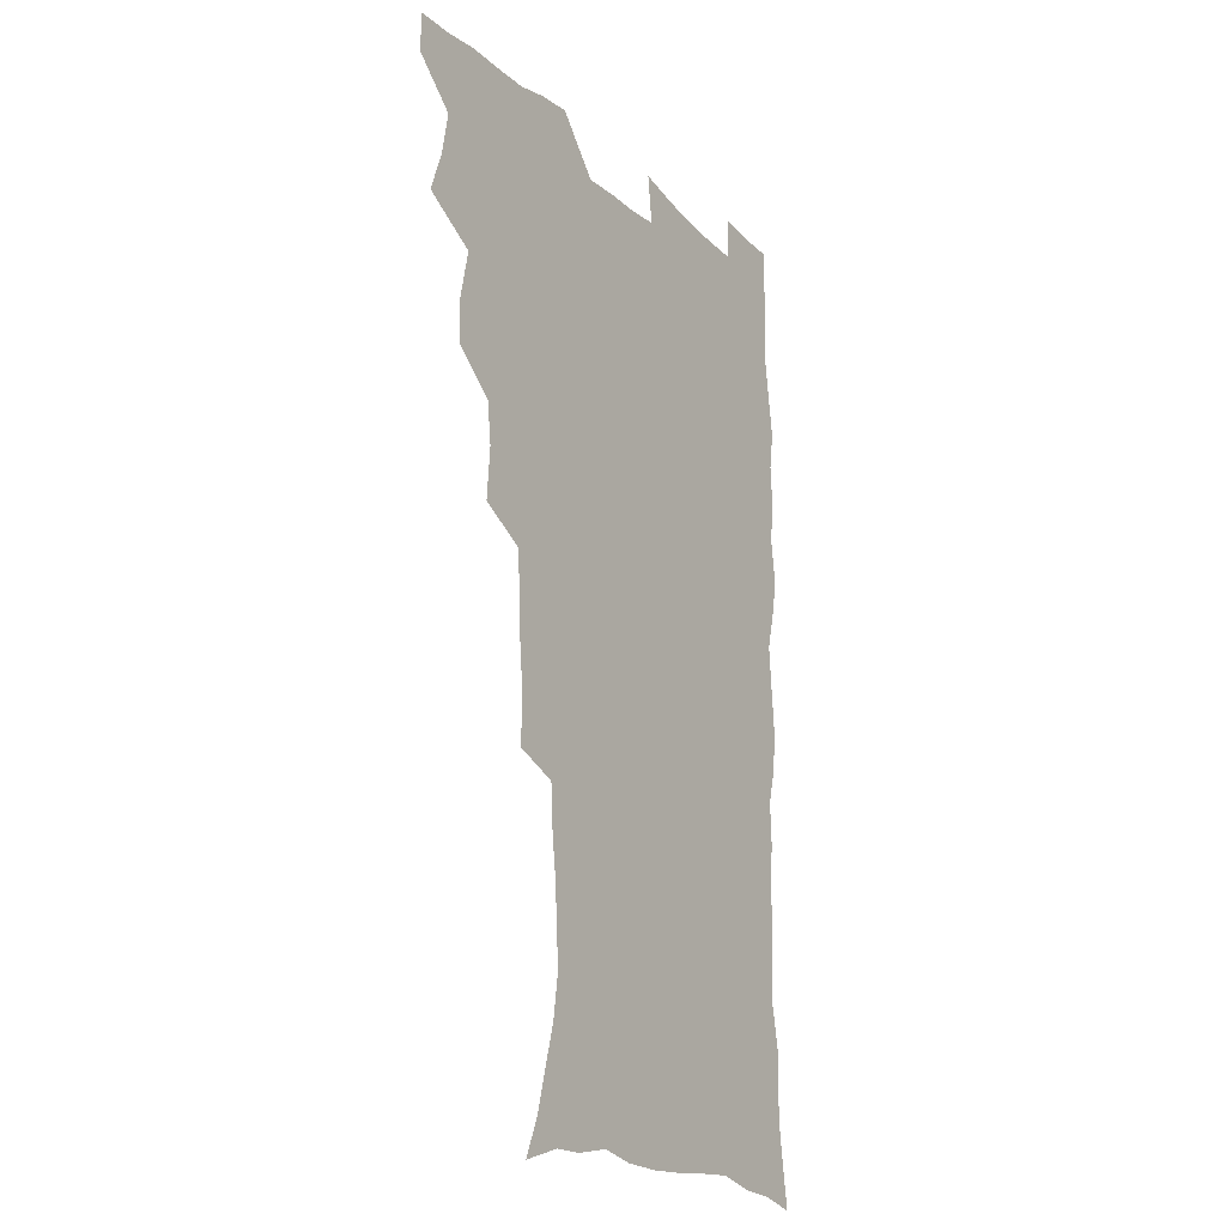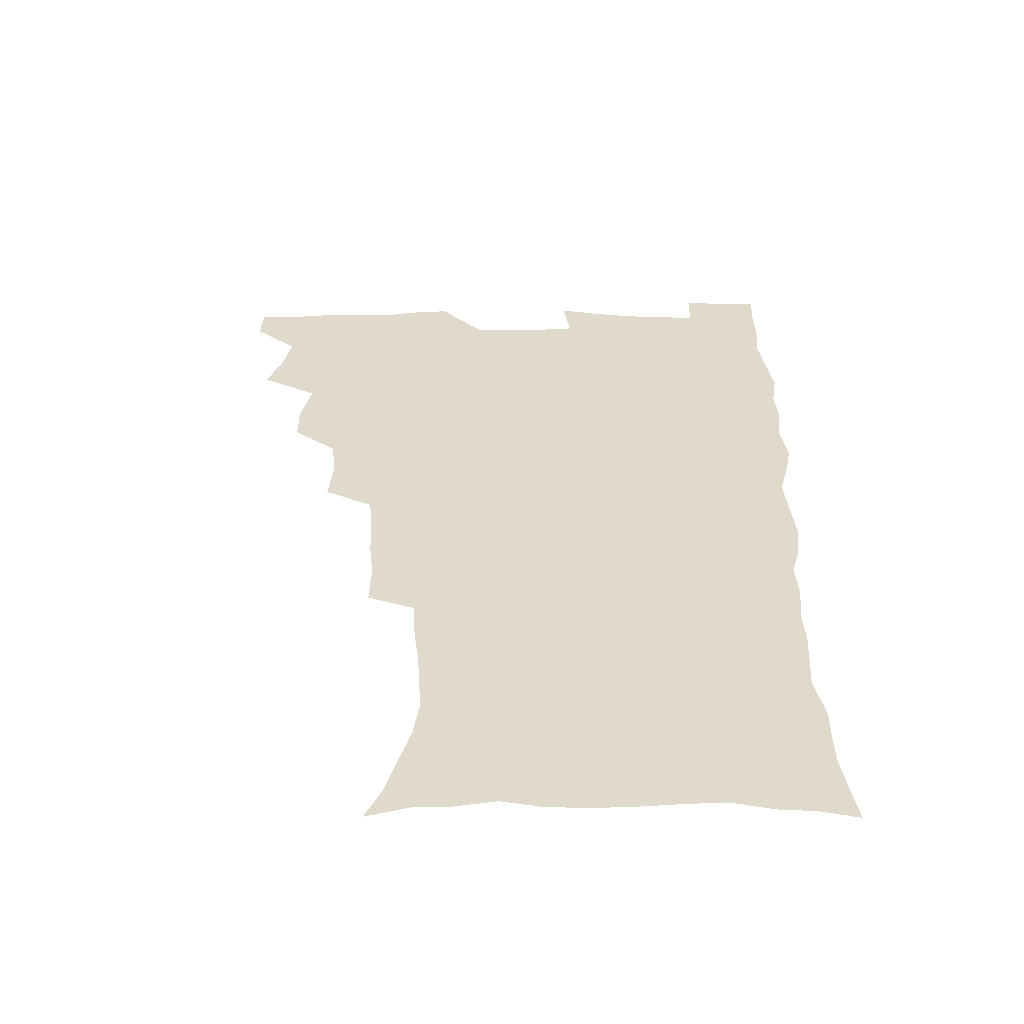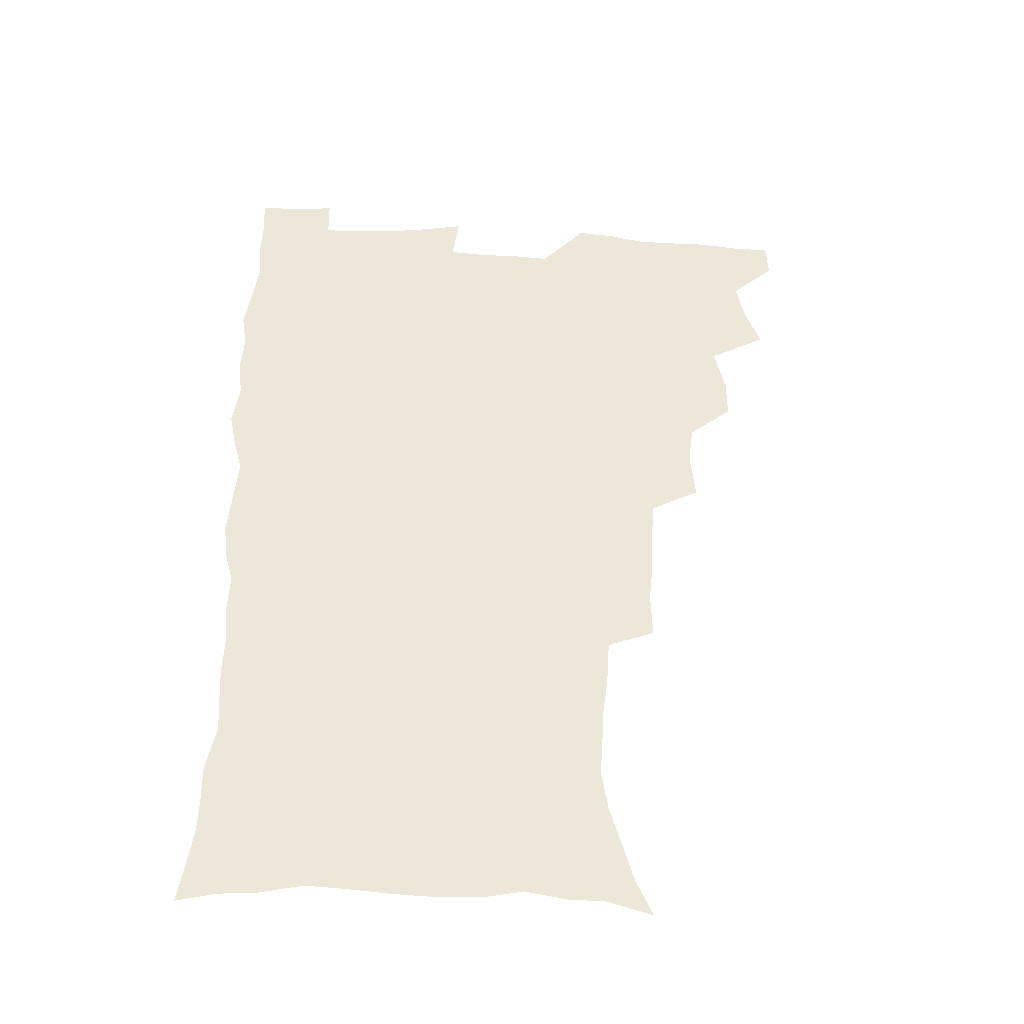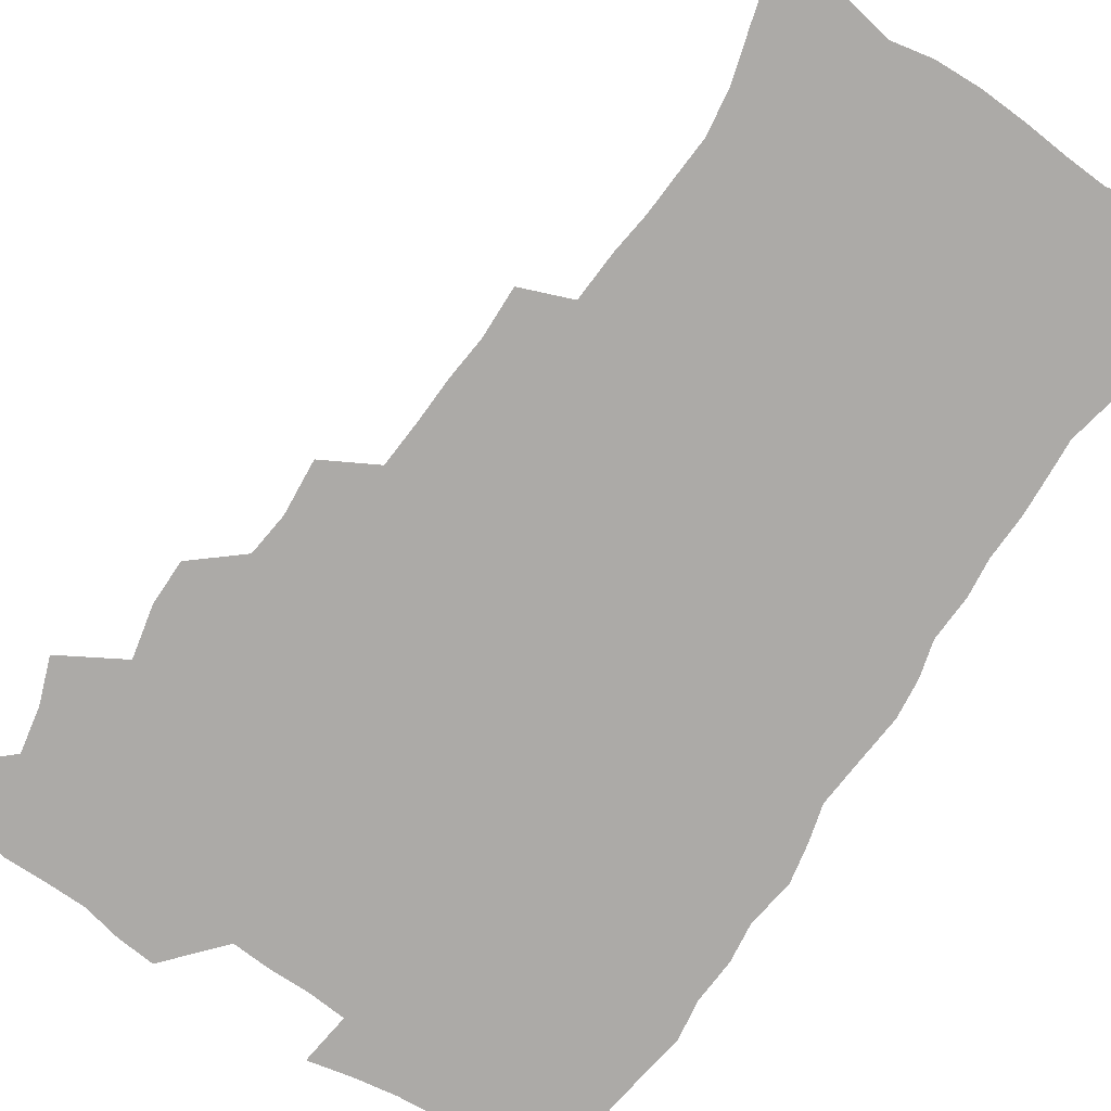
<metadata>
{"format":"obj","ext":"obj","renderer":"f3d","projection":"perspective","resolution":1024,"background":"white","views":[{"elev":-19.4,"azim":-58.2,"up":"+Y"},{"elev":-57.5,"azim":-0.2,"up":"+Y"},{"elev":-42.8,"azim":176.8,"up":"+Y"},{"elev":-76.1,"azim":-33.5,"up":"+Z"}]}
</metadata>
<code>
v 480 538.9 0
v 480.6 553.9 0
v 488 490.6 0
v 493.9 506.9 0
v 497 523.5 0
v 497.3 538.5 0
v 496 554.2 0
v 506.3 442.3 0
v 506.3 458.8 0
v 510.3 477.7 0
v 514.3 494.4 0
v 512.1 508.5 0
v 513.9 523.7 0
v 513.1 538.5 0
v 510.7 556.1 0
v 523.5 392.1 0
v 525.2 412.2 0
v 523.3 428.1 0
v 527.1 447.4 0
v 527.2 463.6 0
v 526.9 478.9 0
v 528.2 494.5 0
v 529.1 509.5 0
v 529.2 523.9 0
v 528.4 538.2 0
v 525.9 556 0
v 545.5 313.4 0
v 546 332.1 0
v 544.4 347.7 0
v 543.7 364.7 0
v 542.5 381.8 0
v 541.7 399.1 0
v 541.7 416.4 0
v 544.7 435.6 0
v 542.8 449.6 0
v 544.2 465.8 0
v 544.9 481.1 0
v 543.5 495.4 0
v 544.2 509.9 0
v 543.8 524.4 0
v 542.7 539.2 0
v 540.6 556.3 0
v 551.1 182 0
v 557.3 196 0
v 561.2 210.3 0
v 566.1 227.5 0
v 568.5 244.1 0
v 567.6 258.1 0
v 566.7 273.3 0
v 564.8 288.1 0
v 563.7 306.3 0
v 563.1 324.3 0
v 561.6 339.7 0
v 560.8 355.9 0
v 559.9 371.8 0
v 559.1 388.2 0
v 559.4 405.4 0
v 559.3 421.6 0
v 559 436.9 0
v 560.8 453.6 0
v 559.5 467.3 0
v 560.2 482.2 0
v 561.3 496.5 0
v 559.5 510.8 0
v 558.3 525.5 0
v 557.1 540.8 0
v 554.8 559.5 0
v 568.8 187.4 0
v 571.2 199.6 0
v 578.9 220.2 0
v 581.2 236.4 0
v 581.9 251.9 0
v 581.7 267.2 0
v 580 281 0
v 578.1 295.2 0
v 578.6 314.8 0
v 577.8 330.8 0
v 577 346.1 0
v 576.6 362.2 0
v 574.9 376.5 0
v 575.3 393.6 0
v 574.1 407.8 0
v 575 424.6 0
v 574.4 439.1 0
v 574.8 454.4 0
v 574.9 468.8 0
v 575.2 483.2 0
v 574.7 497.1 0
v 575 510.9 0
v 573.6 525.3 0
v 572 541 0
v 569 560.9 0
v 581.4 187.4 0
v 589.6 208.3 0
v 593.7 226.9 0
v 594.1 241.1 0
v 595.6 259.4 0
v 594.5 272.5 0
v 593.1 286.3 0
v 592.8 303.6 0
v 591.7 318.3 0
v 590.5 332.6 0
v 591.7 351.6 0
v 590.7 365.4 0
v 589.6 380.1 0
v 589.5 395.9 0
v 589.6 411.3 0
v 589.8 426.8 0
v 589.1 440.7 0
v 589.3 455.3 0
v 590.1 470.4 0
v 589.8 483.8 0
v 589.2 497.6 0
v 588.8 511.6 0
v 587.7 526.3 0
v 586.8 540.7 0
v 597.7 190.4 0
v 603.5 210.2 0
v 606 228 0
v 607 244.4 0
v 607.2 260 0
v 606.5 274.2 0
v 606 290.1 0
v 605.5 305.8 0
v 605.1 322.2 0
v 605.2 339.2 0
v 604.3 351.2 0
v 604 367.7 0
v 603.7 383.1 0
v 604.1 399.4 0
v 603.5 412.4 0
v 603.7 427.7 0
v 603.4 441.8 0
v 603.3 456 0
v 603.6 470.1 0
v 603.7 484 0
v 603.9 497.8 0
v 603.2 511.8 0
v 601.9 526.8 0
v 601 541.6 0
v 612.5 187.4 0
v 617.7 212.7 0
v 619.2 230.5 0
v 619.5 245.7 0
v 619.6 262.2 0
v 619.2 276.6 0
v 618.5 291.1 0
v 618.4 308.5 0
v 618.2 325.4 0
v 617.8 340 0
v 617.4 353.2 0
v 617.3 368.9 0
v 617.1 383.7 0
v 617.1 399 0
v 616.9 412 0
v 617.3 428.6 0
v 617.1 442.2 0
v 617.4 456.9 0
v 617.6 470.7 0
v 617.5 484.1 0
v 617.6 498 0
v 617.7 511.7 0
v 617.6 525.5 0
v 615.9 541.5 0
v 628.9 186.8 0
v 631.3 211.5 0
v 632 230.7 0
v 632.1 247.2 0
v 632.1 263.4 0
v 631.7 277.9 0
v 631.5 294.1 0
v 631.1 309.3 0
v 630.9 325 0
v 630.6 339.8 0
v 630.5 354.3 0
v 630.4 369 0
v 630.4 384.8 0
v 630.4 398.8 0
v 630.5 413.4 0
v 630.6 428.9 0
v 630.8 442.4 0
v 631 456.7 0
v 631.2 470.5 0
v 631.3 484.2 0
v 631.5 498 0
v 631.6 511.7 0
v 631.5 525.3 0
v 630.2 542.8 0
v 627.9 561.9 0
v 645.4 187.7 0
v 645.3 212.7 0
v 644.9 230.7 0
v 644.9 245.7 0
v 644.5 263.1 0
v 644.4 278.7 0
v 644.1 293.9 0
v 643.6 310.6 0
v 643.5 325.2 0
v 643.6 339 0
v 643.6 353.5 0
v 643.5 369.7 0
v 643.6 384.4 0
v 643.7 398.8 0
v 643.9 413.3 0
v 644 428.3 0
v 644.4 442.2 0
v 644.6 456.5 0
v 645 470.3 0
v 645.3 484.7 0
v 645.5 498.2 0
v 645.6 511.6 0
v 645.5 525.9 0
v 645.3 541.3 0
v 643.9 558.5 0
v 661.7 189.1 0
v 659.3 211.5 0
v 658.3 228.9 0
v 657.5 245.5 0
v 659.1 257.3 0
v 657.1 277.1 0
v 656.8 292.6 0
v 656.5 308.1 0
v 656.2 324.3 0
v 656.3 339 0
v 656.5 353.5 0
v 656.6 368.6 0
v 656.8 383.3 0
v 657.3 397.3 0
v 657.4 412.3 0
v 658 426.5 0
v 658.1 441.3 0
v 658.8 455 0
v 658.8 469.9 0
v 659 483.9 0
v 659.1 498 0
v 659.7 511.9 0
v 659.9 526 0
v 660.2 540.1 0
v 659.6 556.1 0
v 677.1 190 0
v 673.8 209.3 0
v 671.3 228.7 0
v 671.5 242.4 0
v 671 257.8 0
v 668.9 278.3 0
v 669.5 291.5 0
v 668.7 308.5 0
v 668.7 323.3 0
v 669.2 337.4 0
v 669.8 351.4 0
v 669.5 367.5 0
v 670.4 381.2 0
v 670.9 395.7 0
v 672.4 409.1 0
v 672.3 424.2 0
v 672 439.9 0
v 672.8 454 0
v 673 468.6 0
v 672.6 483.9 0
v 673.2 497.5 0
v 673.8 511.4 0
v 674.4 525.8 0
v 674.6 540.3 0
v 674.9 555.1 0
v 693.4 186.4 0
v 688.9 206 0
v 684.7 226.6 0
v 684.6 240.9 0
v 683.3 257.6 0
v 683.5 272.4 0
v 682.2 289.2 0
v 682.8 303.4 0
v 681.2 320.8 0
v 683.3 333.4 0
v 683.6 348.3 0
v 684.8 362.4 0
v 684.4 378.2 0
v 685.2 392.6 0
v 686.4 406.9 0
v 686.1 422.6 0
v 687.3 436.7 0
v 687.3 452.1 0
v 687.7 466.9 0
v 687.4 482 0
v 688.2 496.2 0
v 688.3 510.9 0
v 688.9 525.3 0
v 689.3 539.6 0
v 689.8 554.7 0
v 690.1 571.1 0
v 707.5 185.6 0
v 703.5 203.2 0
v 701.8 219 0
v 700.1 235 0
v 697.3 252.9 0
v 697.4 267.4 0
v 697.2 282.6 0
v 696.8 298.3 0
v 697.8 312.6 0
v 698.2 327.6 0
v 698.9 342.3 0
v 701.1 356 0
v 701 371.8 0
v 700.8 387.8 0
v 701.4 403 0
v 701.4 418.9 0
v 701.4 434.3 0
v 703.9 448.2 0
v 703.9 463.7 0
v 702 480.3 0
v 704 494.2 0
v 703.9 509.5 0
v 703.6 524.7 0
v 703.8 539.1 0
v 705.1 554.4 0
v 705.7 569.5 0
v 722.5 182.1 0
v 720.1 197.3 0
v 717.8 212.7 0
v 717.6 226.2 0
v 717.8 240.2 0
v 714.1 258.6 0
v 715 272.2 0
v 715.7 286.6 0
v 715.1 302.7 0
v 716.6 317 0
v 715.8 333.8 0
v 719.3 346.8 0
v 720.9 361.6 0
v 719.3 379.2 0
v 717.8 397.1 0
v 721.4 410.9 0
v 724.2 425.4 0
v 721.6 443.3 0
v 723.4 458 0
v 722.3 474.6 0
v 724.5 489.2 0
v 721.9 506.4 0
v 719.5 523.8 0
v 720.9 538.9 0
v 720.4 554.1 0
v 721 569.3 0
f 5 6 1
f 1 6 2
f 6 7 2
f 10 11 3
f 3 11 4
f 11 12 4
f 4 12 5
f 12 13 5
f 5 13 6
f 13 14 6
f 6 14 7
f 14 15 7
f 18 19 8
f 8 19 9
f 19 20 9
f 9 20 10
f 20 21 10
f 10 21 11
f 21 22 11
f 11 22 12
f 22 23 12
f 12 23 13
f 23 24 13
f 13 24 14
f 24 25 14
f 14 25 15
f 25 26 15
f 31 32 16
f 16 32 17
f 32 33 17
f 17 33 18
f 33 34 18
f 18 34 19
f 34 35 19
f 19 35 20
f 35 36 20
f 20 36 21
f 36 37 21
f 21 37 22
f 37 38 22
f 22 38 23
f 38 39 23
f 23 39 24
f 39 40 24
f 24 40 25
f 40 41 25
f 25 41 26
f 41 42 26
f 51 52 27
f 27 52 28
f 52 53 28
f 28 53 29
f 53 54 29
f 29 54 30
f 54 55 30
f 30 55 31
f 55 56 31
f 31 56 32
f 56 57 32
f 32 57 33
f 57 58 33
f 33 58 34
f 58 59 34
f 34 59 35
f 59 60 35
f 35 60 36
f 60 61 36
f 36 61 37
f 61 62 37
f 37 62 38
f 62 63 38
f 38 63 39
f 63 64 39
f 39 64 40
f 64 65 40
f 40 65 41
f 65 66 41
f 41 66 42
f 66 67 42
f 43 68 44
f 68 69 44
f 44 69 45
f 69 70 45
f 45 70 46
f 70 71 46
f 46 71 47
f 71 72 47
f 47 72 48
f 72 73 48
f 48 73 49
f 73 74 49
f 49 74 50
f 74 75 50
f 50 75 51
f 75 76 51
f 51 76 52
f 76 77 52
f 52 77 53
f 77 78 53
f 53 78 54
f 78 79 54
f 54 79 55
f 79 80 55
f 55 80 56
f 80 81 56
f 56 81 57
f 81 82 57
f 57 82 58
f 82 83 58
f 58 83 59
f 83 84 59
f 59 84 60
f 84 85 60
f 60 85 61
f 85 86 61
f 61 86 62
f 86 87 62
f 62 87 63
f 87 88 63
f 63 88 64
f 88 89 64
f 64 89 65
f 89 90 65
f 65 90 66
f 90 91 66
f 66 91 67
f 91 92 67
f 68 93 69
f 93 94 69
f 69 94 70
f 94 95 70
f 70 95 71
f 95 96 71
f 71 96 72
f 96 97 72
f 72 97 73
f 97 98 73
f 73 98 74
f 98 99 74
f 74 99 75
f 99 100 75
f 75 100 76
f 100 101 76
f 76 101 77
f 101 102 77
f 77 102 78
f 102 103 78
f 78 103 79
f 103 104 79
f 79 104 80
f 104 105 80
f 80 105 81
f 105 106 81
f 81 106 82
f 106 107 82
f 82 107 83
f 107 108 83
f 83 108 84
f 108 109 84
f 84 109 85
f 109 110 85
f 85 110 86
f 110 111 86
f 86 111 87
f 111 112 87
f 87 112 88
f 112 113 88
f 88 113 89
f 113 114 89
f 89 114 90
f 114 115 90
f 90 115 91
f 115 116 91
f 91 116 92
f 93 117 94
f 117 118 94
f 94 118 95
f 118 119 95
f 95 119 96
f 119 120 96
f 96 120 97
f 120 121 97
f 97 121 98
f 121 122 98
f 98 122 99
f 122 123 99
f 99 123 100
f 123 124 100
f 100 124 101
f 124 125 101
f 101 125 102
f 125 126 102
f 102 126 103
f 126 127 103
f 103 127 104
f 127 128 104
f 104 128 105
f 128 129 105
f 105 129 106
f 129 130 106
f 106 130 107
f 130 131 107
f 107 131 108
f 131 132 108
f 108 132 109
f 132 133 109
f 109 133 110
f 133 134 110
f 110 134 111
f 134 135 111
f 111 135 112
f 135 136 112
f 112 136 113
f 136 137 113
f 113 137 114
f 137 138 114
f 114 138 115
f 138 139 115
f 115 139 116
f 139 140 116
f 117 141 118
f 141 142 118
f 118 142 119
f 142 143 119
f 119 143 120
f 143 144 120
f 120 144 121
f 144 145 121
f 121 145 122
f 145 146 122
f 122 146 123
f 146 147 123
f 123 147 124
f 147 148 124
f 124 148 125
f 148 149 125
f 125 149 126
f 149 150 126
f 126 150 127
f 150 151 127
f 127 151 128
f 151 152 128
f 128 152 129
f 152 153 129
f 129 153 130
f 153 154 130
f 130 154 131
f 154 155 131
f 131 155 132
f 155 156 132
f 132 156 133
f 156 157 133
f 133 157 134
f 157 158 134
f 134 158 135
f 158 159 135
f 135 159 136
f 159 160 136
f 136 160 137
f 160 161 137
f 137 161 138
f 161 162 138
f 138 162 139
f 162 163 139
f 139 163 140
f 163 164 140
f 141 165 142
f 165 166 142
f 142 166 143
f 166 167 143
f 143 167 144
f 167 168 144
f 144 168 145
f 168 169 145
f 145 169 146
f 169 170 146
f 146 170 147
f 170 171 147
f 147 171 148
f 171 172 148
f 148 172 149
f 172 173 149
f 149 173 150
f 173 174 150
f 150 174 151
f 174 175 151
f 151 175 152
f 175 176 152
f 152 176 153
f 176 177 153
f 153 177 154
f 177 178 154
f 154 178 155
f 178 179 155
f 155 179 156
f 179 180 156
f 156 180 157
f 180 181 157
f 157 181 158
f 181 182 158
f 158 182 159
f 182 183 159
f 159 183 160
f 183 184 160
f 160 184 161
f 184 185 161
f 161 185 162
f 185 186 162
f 162 186 163
f 186 187 163
f 163 187 164
f 187 188 164
f 165 190 166
f 190 191 166
f 166 191 167
f 191 192 167
f 167 192 168
f 192 193 168
f 168 193 169
f 193 194 169
f 169 194 170
f 194 195 170
f 170 195 171
f 195 196 171
f 171 196 172
f 196 197 172
f 172 197 173
f 197 198 173
f 173 198 174
f 198 199 174
f 174 199 175
f 199 200 175
f 175 200 176
f 200 201 176
f 176 201 177
f 201 202 177
f 177 202 178
f 202 203 178
f 178 203 179
f 203 204 179
f 179 204 180
f 204 205 180
f 180 205 181
f 205 206 181
f 181 206 182
f 206 207 182
f 182 207 183
f 207 208 183
f 183 208 184
f 208 209 184
f 184 209 185
f 209 210 185
f 185 210 186
f 210 211 186
f 186 211 187
f 211 212 187
f 187 212 188
f 212 213 188
f 188 213 189
f 213 214 189
f 190 215 191
f 215 216 191
f 191 216 192
f 216 217 192
f 192 217 193
f 217 218 193
f 193 218 194
f 218 219 194
f 194 219 195
f 219 220 195
f 195 220 196
f 220 221 196
f 196 221 197
f 221 222 197
f 197 222 198
f 222 223 198
f 198 223 199
f 223 224 199
f 199 224 200
f 224 225 200
f 200 225 201
f 225 226 201
f 201 226 202
f 226 227 202
f 202 227 203
f 227 228 203
f 203 228 204
f 228 229 204
f 204 229 205
f 229 230 205
f 205 230 206
f 230 231 206
f 206 231 207
f 231 232 207
f 207 232 208
f 232 233 208
f 208 233 209
f 233 234 209
f 209 234 210
f 234 235 210
f 210 235 211
f 235 236 211
f 211 236 212
f 236 237 212
f 212 237 213
f 237 238 213
f 213 238 214
f 238 239 214
f 215 240 216
f 240 241 216
f 216 241 217
f 241 242 217
f 217 242 218
f 242 243 218
f 218 243 219
f 243 244 219
f 219 244 220
f 244 245 220
f 220 245 221
f 245 246 221
f 221 246 222
f 246 247 222
f 222 247 223
f 247 248 223
f 223 248 224
f 248 249 224
f 224 249 225
f 249 250 225
f 225 250 226
f 250 251 226
f 226 251 227
f 251 252 227
f 227 252 228
f 252 253 228
f 228 253 229
f 253 254 229
f 229 254 230
f 254 255 230
f 230 255 231
f 255 256 231
f 231 256 232
f 256 257 232
f 232 257 233
f 257 258 233
f 233 258 234
f 258 259 234
f 234 259 235
f 259 260 235
f 235 260 236
f 260 261 236
f 236 261 237
f 261 262 237
f 237 262 238
f 262 263 238
f 238 263 239
f 263 264 239
f 240 265 241
f 265 266 241
f 241 266 242
f 266 267 242
f 242 267 243
f 267 268 243
f 243 268 244
f 268 269 244
f 244 269 245
f 269 270 245
f 245 270 246
f 270 271 246
f 246 271 247
f 271 272 247
f 247 272 248
f 272 273 248
f 248 273 249
f 273 274 249
f 249 274 250
f 274 275 250
f 250 275 251
f 275 276 251
f 251 276 252
f 276 277 252
f 252 277 253
f 277 278 253
f 253 278 254
f 278 279 254
f 254 279 255
f 279 280 255
f 255 280 256
f 280 281 256
f 256 281 257
f 281 282 257
f 257 282 258
f 282 283 258
f 258 283 259
f 283 284 259
f 259 284 260
f 284 285 260
f 260 285 261
f 285 286 261
f 261 286 262
f 286 287 262
f 262 287 263
f 287 288 263
f 263 288 264
f 288 289 264
f 265 291 266
f 291 292 266
f 266 292 267
f 292 293 267
f 267 293 268
f 293 294 268
f 268 294 269
f 294 295 269
f 269 295 270
f 295 296 270
f 270 296 271
f 296 297 271
f 271 297 272
f 297 298 272
f 272 298 273
f 298 299 273
f 273 299 274
f 299 300 274
f 274 300 275
f 300 301 275
f 275 301 276
f 301 302 276
f 276 302 277
f 302 303 277
f 277 303 278
f 303 304 278
f 278 304 279
f 304 305 279
f 279 305 280
f 305 306 280
f 280 306 281
f 306 307 281
f 281 307 282
f 307 308 282
f 282 308 283
f 308 309 283
f 283 309 284
f 309 310 284
f 284 310 285
f 310 311 285
f 285 311 286
f 311 312 286
f 286 312 287
f 312 313 287
f 287 313 288
f 313 314 288
f 288 314 289
f 314 315 289
f 289 315 290
f 315 316 290
f 291 317 292
f 317 318 292
f 292 318 293
f 318 319 293
f 293 319 294
f 319 320 294
f 294 320 295
f 320 321 295
f 295 321 296
f 321 322 296
f 296 322 297
f 322 323 297
f 297 323 298
f 323 324 298
f 298 324 299
f 324 325 299
f 299 325 300
f 325 326 300
f 300 326 301
f 326 327 301
f 301 327 302
f 327 328 302
f 302 328 303
f 328 329 303
f 303 329 304
f 329 330 304
f 304 330 305
f 330 331 305
f 305 331 306
f 331 332 306
f 306 332 307
f 332 333 307
f 307 333 308
f 333 334 308
f 308 334 309
f 334 335 309
f 309 335 310
f 335 336 310
f 310 336 311
f 336 337 311
f 311 337 312
f 337 338 312
f 312 338 313
f 338 339 313
f 313 339 314
f 339 340 314
f 314 340 315
f 340 341 315
f 315 341 316
f 341 342 316

</code>
